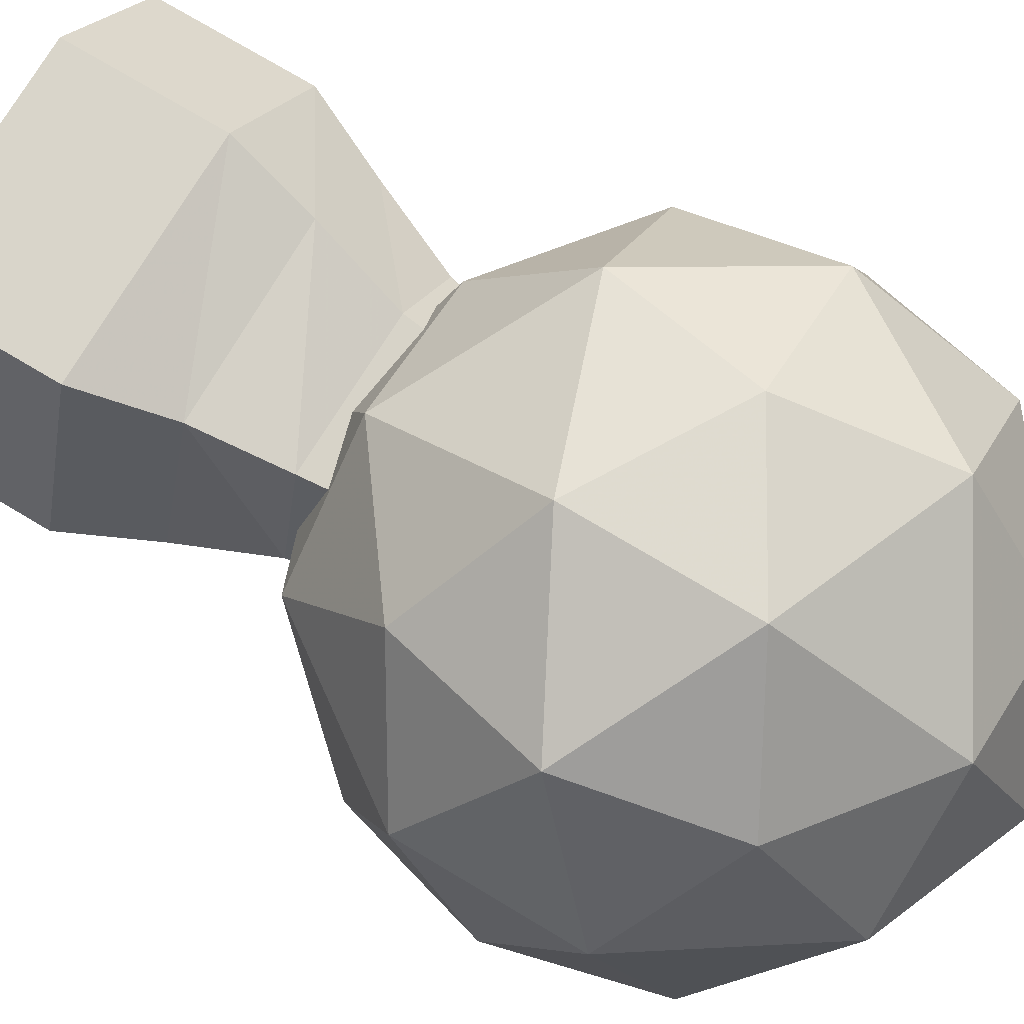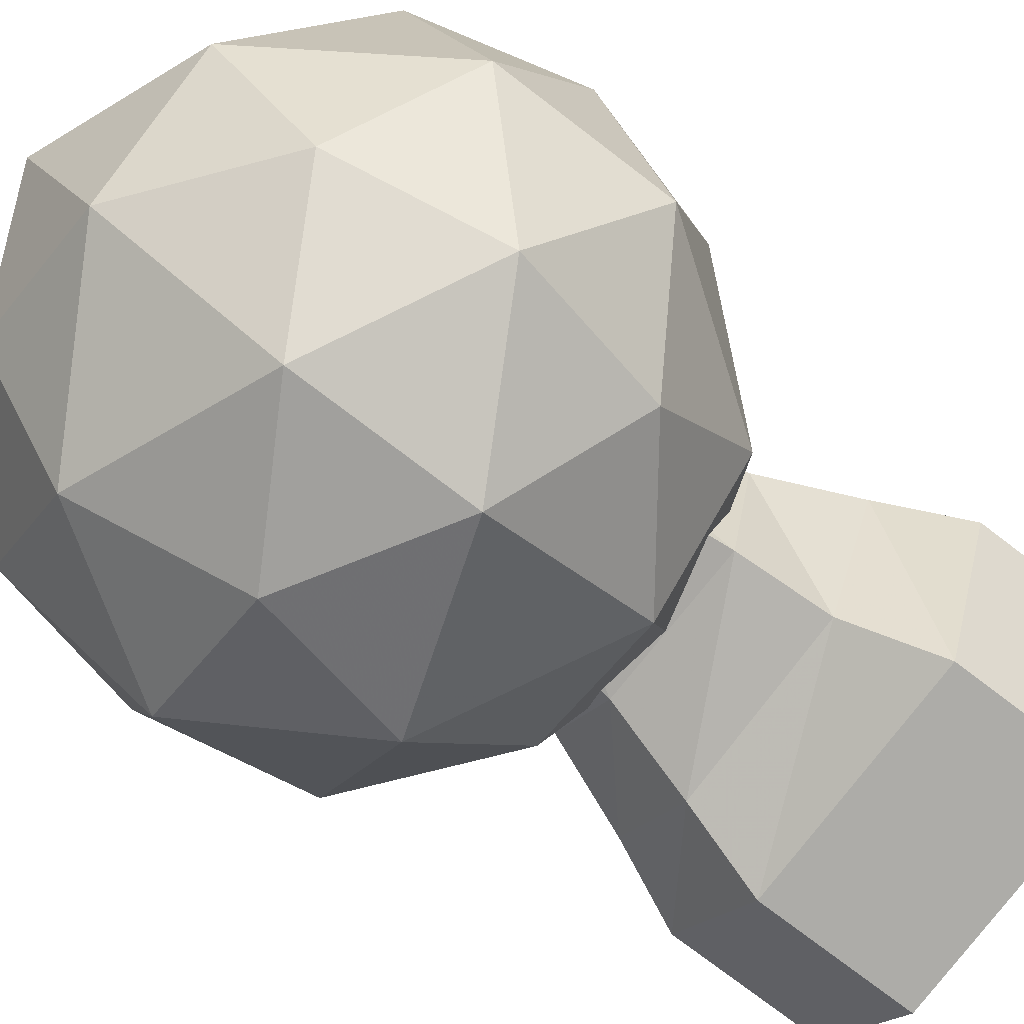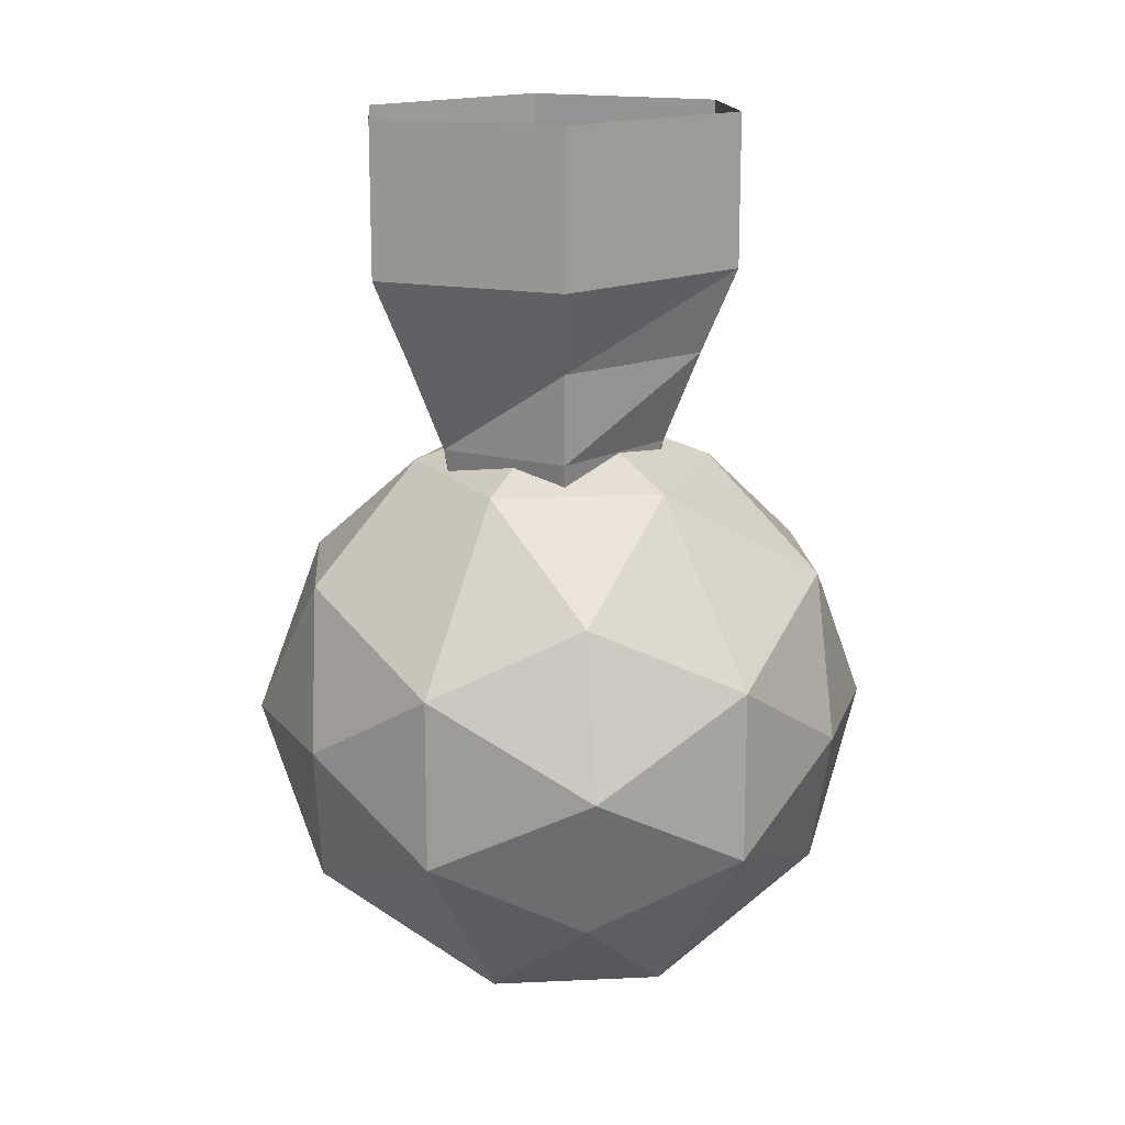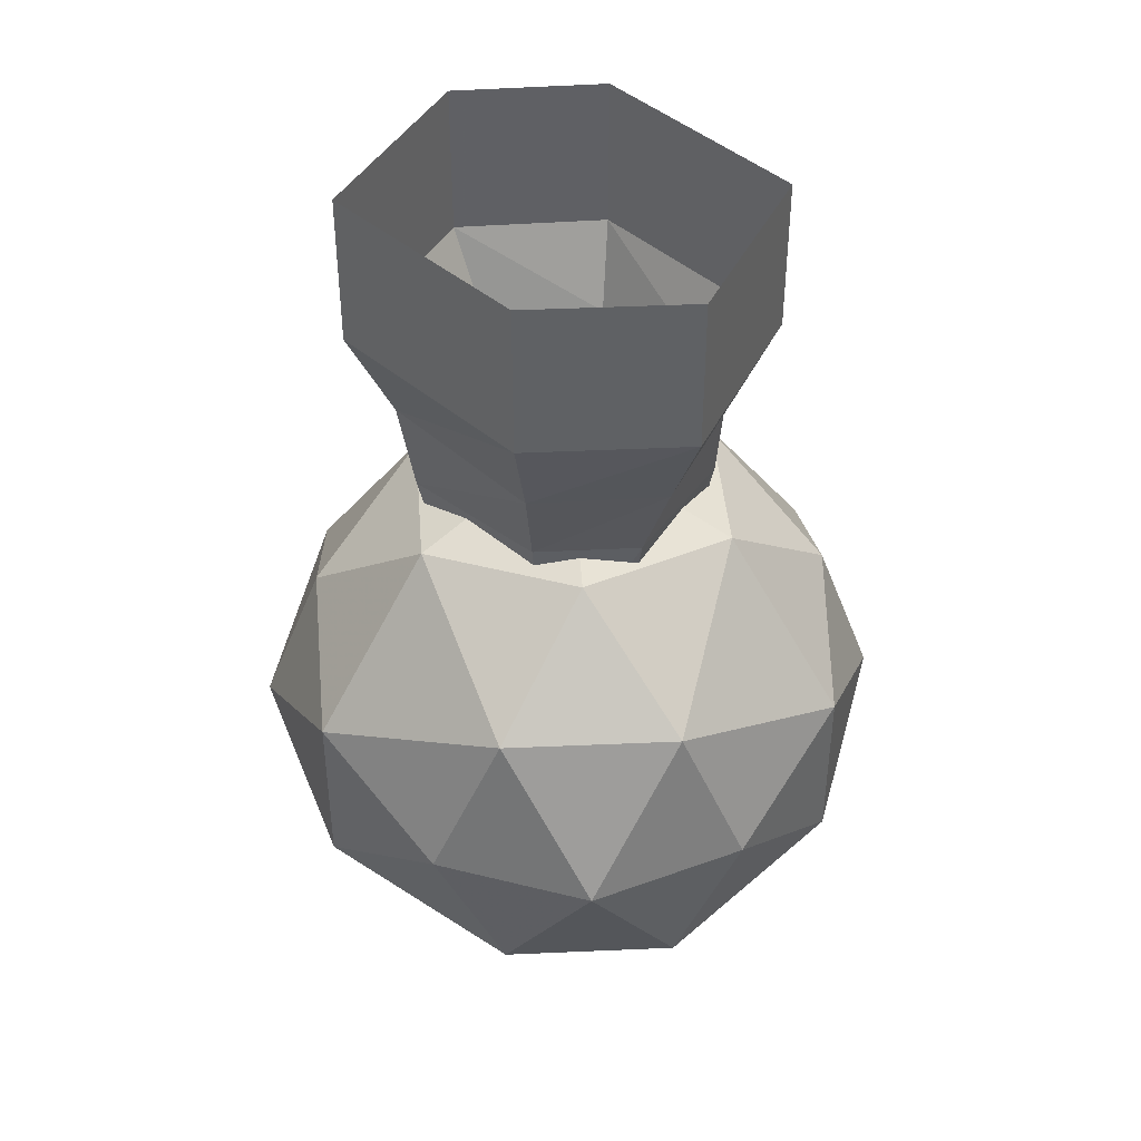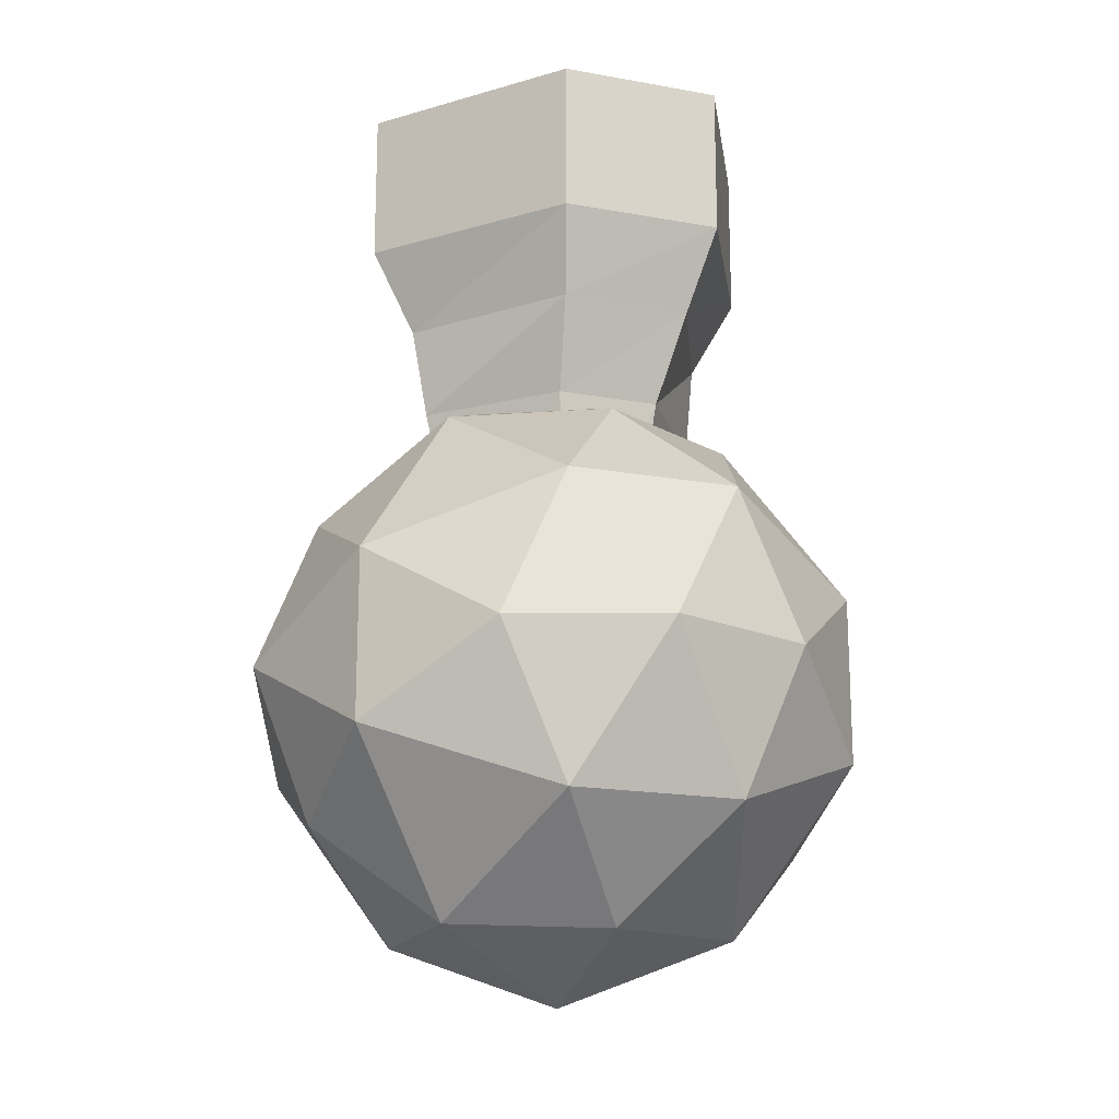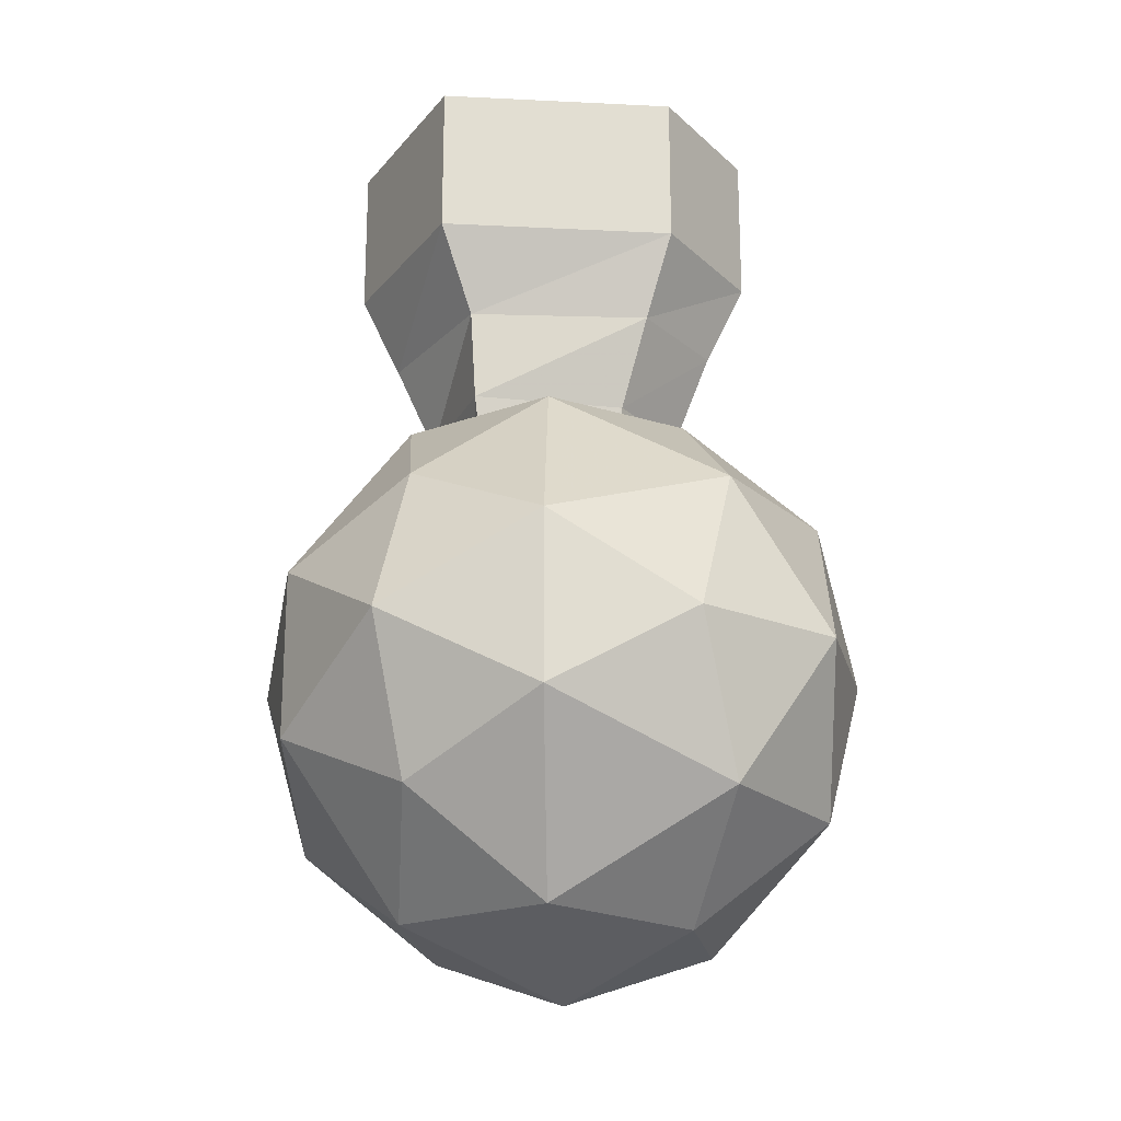
<metadata>
{"format":"obj","ext":"obj","renderer":"f3d","projection":"perspective","resolution":1024,"background":"white","views":[{"elev":74.5,"azim":-59.1,"up":"+Z"},{"elev":-75.5,"azim":52.6,"up":"+Z"},{"elev":15.5,"azim":134.8,"up":"+Y"},{"elev":41.9,"azim":46.0,"up":"+Y"},{"elev":-18.1,"azim":29.7,"up":"+Y"},{"elev":-21.3,"azim":173.6,"up":"+Y"}]}
</metadata>
<code>
v -0.1562 -1.266 0.2188
v -0.1797 -1.164 0.2422
v -0.2578 -1.164 -0.03906
v -0.2344 -1.266 -0.03125
v -0.1875 -1.273 0.0625
v -0.1719 -1.289 0.1172
v -0.125 -1.383 0.1797
v -0.007812 -1.32 0.2031
v 0.1094 -1.266 0.2344
v 0.1406 -1.164 0.2344
v -0.1328 -1.094 0.3047
v 0.02344 -1.094 0.2812
v -0.1172 -1.164 -0.2031
v -0.08594 -1.266 -0.2109
v -0.07031 -1.383 -0.1797
v -0.1953 -1.383 -0.02344
v -0.2109 -1.305 0
v 0.1875 -1.164 -0.1953
v 0.1641 -1.266 -0.1641
v 0.03906 -1.32 -0.1875
v 0.04688 -1.383 -0.1719
v 0.1016 -1.492 -0.09375
v -0.03906 -1.492 -0.09375
v -0.1016 -1.492 -0.01562
v -0.1562 -1.352 0.1016
v -0.1875 -1.352 0.03125
v 0.2344 -1.211 -0.07031
v 0.25 -1.266 0.07031
v 0.2266 -1.383 0.05469
v 0.1953 -1.383 -0.05469
v 0.125 -1.438 -0.125
v 0.1328 -1.492 0.03906
v 0.2891 -1.164 0.05469
v 0.1016 -1.383 0.2031
v 0.07031 -1.492 0.1172
v 0.03906 -1.523 0.04688
v 0.0625 -1.523 0.01562
v 0.05469 -1.523 -0.03125
v -0.007812 -1.523 -0.02344
v -0.03125 -1.523 0
v -0.07812 -1.492 0.1172
v -0.01562 -1.438 0.1719
v -0.07031 -1.383 0.1875
v 0.04688 -1.32 0.2109
v 0.05469 -1.383 0.2031
v 0.01562 -1.438 0.1719
v -0.01562 -1.523 0.05469
v 0.01562 -1.57 0.007812
v 0.2188 -1.094 0.2344
v 0.2812 -1.094 0.1562
v 0.2969 -1.094 -0.03906
v 0.25 -1.094 -0.1484
v 0.125 -1.094 -0.2422
v 0 -1.094 -0.25
v -0.1953 -1.094 -0.1953
v -0.2578 -1.094 -0.125
v -0.2734 -1.094 0.07812
v -0.25 -1.094 0.2031
v 0.1875 -0.875 0.04688
v 0.09375 -0.875 0.1562
v 0.07031 -1.164 0.1094
v 0.125 -1.164 0.03125
v 0.1406 -0.875 -0.1406
v 0.1484 -0.75 -0.1484
v 0.2422 -0.75 0.05469
v 0.125 -0.75 0.1953
v -0.1172 -0.875 0.1719
v -0.07812 -1.164 0.1172
v -0.07031 -0.875 -0.125
v 0.1016 -1.164 -0.09375
v -0.04688 -1.164 -0.07031
v -0.1641 -0.875 -0.01562
v -0.2109 -0.75 -0.03906
v -0.1016 -0.75 -0.1641
v -0.1328 -0.6328 -0.2031
v 0.1953 -0.6328 -0.1953
v 0.2969 -0.6328 0.0625
v 0.1484 -0.6328 0.2344
v -0.1328 -0.75 0.1875
v -0.1016 -1.164 -0.007812
v -0.1719 -0.6328 0.2344
v -0.2656 -0.6328 -0.03906
v -0.2656 -0.4219 -0.03906
v -0.1328 -0.4219 -0.2031
v 0.1953 -0.4219 -0.1953
v 0.2969 -0.4219 0.0625
v 0.1484 -0.4219 0.2344
v -0.1719 -0.4219 0.2344
v -0.1328 -1.266 -0.3906
v -0.3281 -1.266 -0.2812
v -0.1875 -1.055 -0.3125
v 0.07031 -1.148 -0.4062
v 0.07031 -1.383 -0.4062
v -0.1875 -1.477 -0.3125
v -0.3438 -1.477 -0.1328
v -0.4062 -1.266 -0.07031
v -0.3438 -1.055 -0.1328
v -0.1562 -0.9062 -0.1328
v 0.04688 -0.9141 -0.2344
v 0.2344 -1.055 -0.2734
v 0.2812 -1.266 -0.3359
v 0.2344 -1.477 -0.2734
v 0.04688 -1.617 -0.2344
v -0.1562 -1.625 -0.1328
v -0.2188 -1.617 0.08594
v -0.3828 -1.383 0.1328
v -0.3828 -1.148 0.1328
v -0.2188 -0.9141 0.08594
v 0 -0.8281 0
v 0.2266 -0.9141 -0.08594
v 0.3906 -1.148 -0.1328
v 0.3906 -1.383 -0.1328
v 0.2266 -1.617 -0.08594
v 0 -1.703 0
v -0.03906 -1.617 0.2344
v -0.2266 -1.477 0.2734
v -0.2812 -1.266 0.3359
v -0.2266 -1.055 0.2734
v -0.03906 -0.9141 0.2344
v 0.1641 -0.9062 0.1328
v 0.3516 -1.055 0.1328
v 0.4141 -1.266 0.07031
v 0.3516 -1.477 0.1328
v 0.1641 -1.625 0.1328
v 0.1953 -1.477 0.3125
v -0.0625 -1.383 0.4062
v -0.0625 -1.148 0.4062
v 0.1953 -1.055 0.3125
v 0.3359 -1.266 0.2812
v 0.1406 -1.266 0.3906
f 1 2 3
f 1 3 4
f 1 9 2
f 2 9 10
f 4 3 13
f 4 13 14
f 14 13 18
f 14 18 19
f 19 18 27
f 19 27 28
f 28 33 10
f 28 10 9
f 27 18 33
f 27 33 28
f 1 4 5
f 1 5 6
f 1 6 7
f 1 7 8
f 1 8 9
f 4 14 15
f 4 15 16
f 4 16 17
f 4 17 5
f 14 19 20
f 14 20 15
f 15 20 21
f 15 21 22
f 15 22 23
f 15 23 16
f 16 23 24
f 16 24 7
f 16 7 25
f 16 25 26
f 16 26 17
f 19 28 29
f 19 29 30
f 30 29 31
f 31 29 32
f 31 32 22
f 31 22 21
f 28 9 34
f 28 34 29
f 29 34 35
f 29 35 32
f 24 41 7
f 7 41 42
f 7 42 43
f 7 43 8
f 44 9 8
f 9 44 34
f 34 44 45
f 34 45 46
f 34 46 35
f 35 46 41
f 6 25 7
f 46 42 41
f 2 10 11
f 11 10 12
f 49 10 33
f 49 33 50
f 51 33 18
f 51 18 52
f 53 18 13
f 53 13 54
f 55 13 3
f 55 3 56
f 57 3 2
f 57 2 58
f 32 35 36
f 32 36 37
f 32 37 22
f 22 37 38
f 22 38 23
f 23 38 39
f 23 39 24
f 24 39 40
f 24 40 41
f 35 41 47
f 35 47 36
f 36 47 48
f 36 48 37
f 37 48 38
f 38 48 39
f 39 48 40
f 40 48 47
f 40 47 41
f 59 60 61
f 59 61 62
f 59 62 63
f 59 63 64
f 59 64 65
f 59 65 60
f 60 65 66
f 60 66 67
f 60 67 68
f 60 68 61
f 69 63 70
f 69 70 71
f 69 71 72
f 69 72 73
f 69 73 74
f 69 74 63
f 63 74 64
f 64 74 75
f 64 75 76
f 64 76 65
f 65 76 77
f 65 77 66
f 66 77 78
f 66 78 79
f 66 79 67
f 67 79 72
f 67 72 80
f 67 80 68
f 72 71 80
f 62 70 63
f 79 73 72
f 73 79 81
f 73 81 82
f 73 82 74
f 74 82 75
f 75 82 83
f 75 83 84
f 75 84 76
f 76 84 85
f 76 85 77
f 77 85 86
f 77 86 78
f 78 86 87
f 78 87 81
f 78 81 79
f 82 81 88
f 82 88 83
f 81 87 88
f 89 90 91
f 89 91 92
f 89 92 93
f 89 93 94
f 89 94 90
f 90 94 95
f 90 95 96
f 90 96 97
f 90 97 91
f 91 97 98
f 91 98 99
f 91 99 92
f 92 99 100
f 92 100 101
f 92 101 93
f 93 101 102
f 93 102 103
f 93 103 94
f 94 103 104
f 94 104 95
f 95 104 105
f 95 105 106
f 95 106 96
f 96 106 107
f 96 107 97
f 97 107 108
f 97 108 98
f 98 108 109
f 98 109 99
f 99 109 110
f 99 110 100
f 100 110 111
f 100 111 101
f 101 111 112
f 101 112 102
f 102 112 113
f 102 113 103
f 103 113 114
f 103 114 104
f 104 114 105
f 105 114 115
f 105 115 116
f 105 116 106
f 106 116 117
f 106 117 107
f 107 117 118
f 107 118 108
f 108 118 119
f 108 119 109
f 109 119 120
f 109 120 110
f 110 120 121
f 110 121 111
f 111 121 122
f 111 122 112
f 112 122 123
f 112 123 113
f 113 123 124
f 113 124 114
f 114 124 115
f 115 124 125
f 115 125 126
f 115 126 116
f 116 126 117
f 117 126 127
f 117 127 118
f 118 127 119
f 119 127 128
f 119 128 120
f 120 128 121
f 121 128 129
f 121 129 122
f 122 129 123
f 123 129 125
f 123 125 124
f 130 127 126
f 130 126 125
f 130 125 129
f 130 129 128
f 130 128 127

</code>
